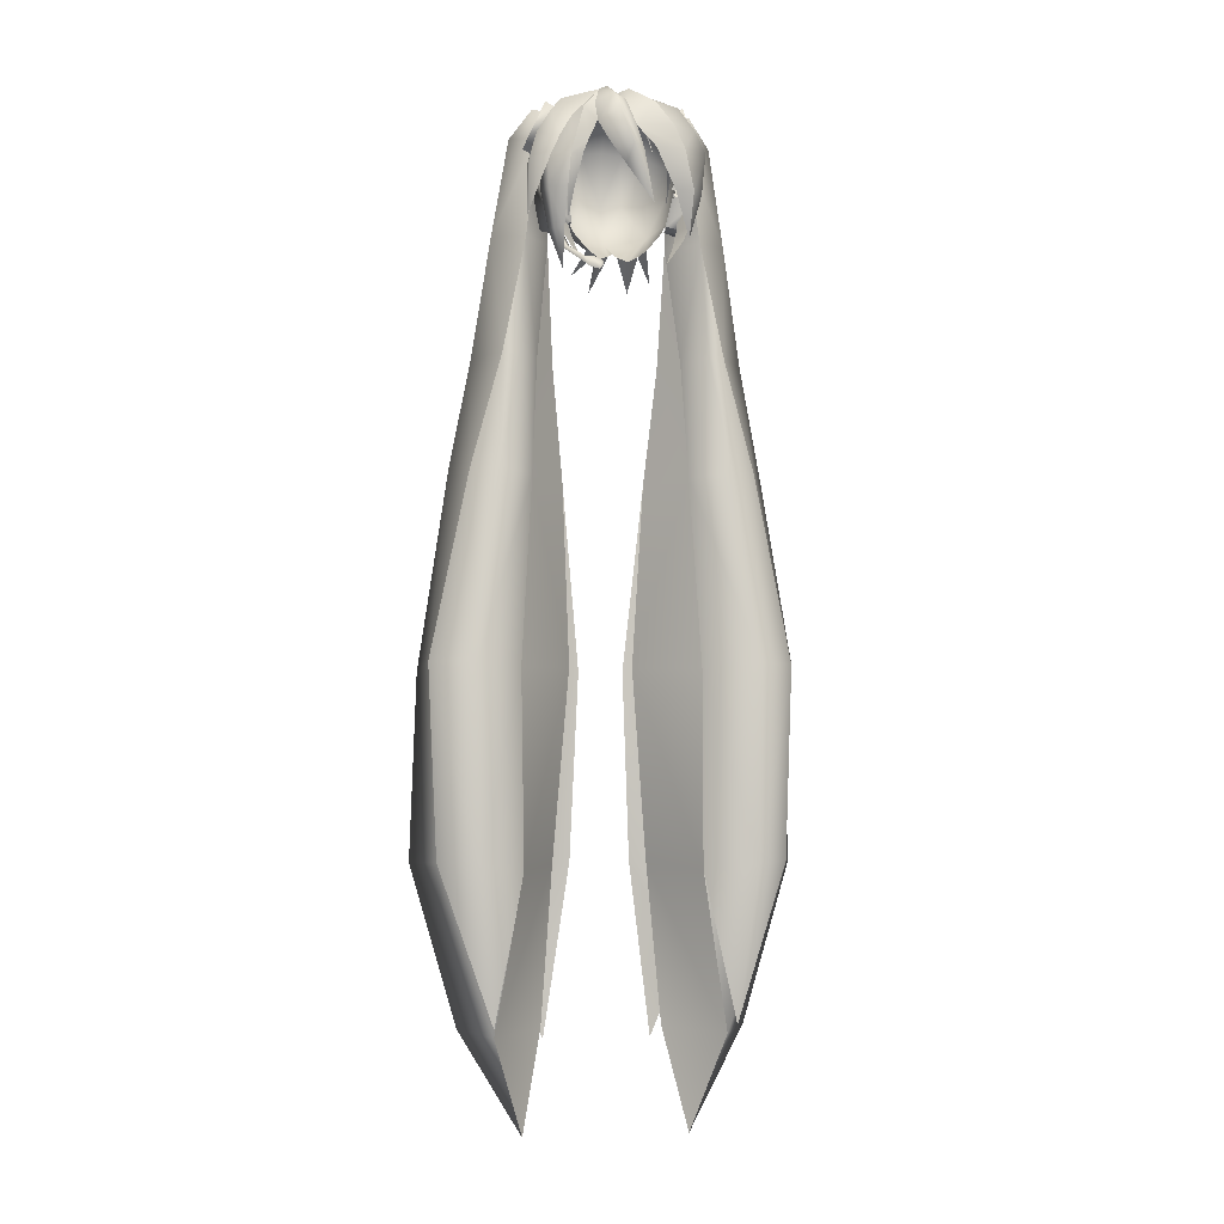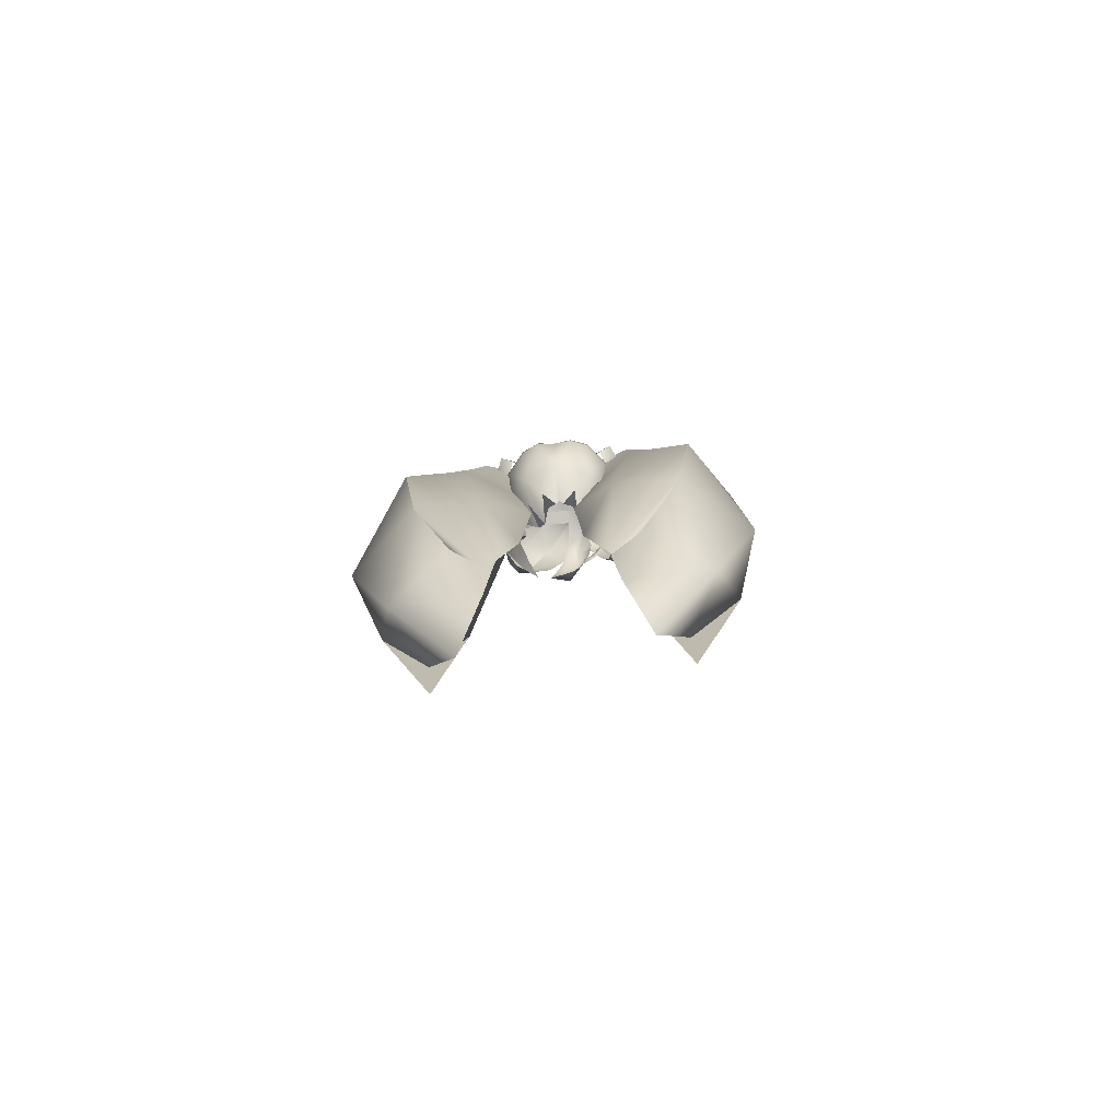
<metadata>
{"format":"obj","ext":"obj","renderer":"f3d","projection":"perspective","resolution":1024,"background":"white","views":[{"elev":-4.3,"azim":-10.6,"up":"+Y"},{"elev":-78.6,"azim":-173.3,"up":"+Y"}]}
</metadata>
<code>
g default
v 3.532 2.814 2.098
v 4.837 3.754 2.851
v 6.52 -0.3814 -3.181
v -6.826 0.1394 -2.05
v -4.843 3.754 2.487
v -3.425 2.814 2.139
v 7.872 -95.39 -13
v 3.705 -63.69 -12.1
v 4.989 -95.01 -13.11
v 14.68 -111.1 -16.35
v 5.295 -63.16 -11.79
v 8.99 -124.1 -15.54
v 6.776 -32.94 -9.871
v 12.94 -32.48 -2.467
v 22.68 -62.86 6.786
v 18.74 -31.87 3.432
v 12.33 22.94 -1.815
v 10.39 22.94 -6.253
v 9.858 6.407 -6.8
v 14.81 -63.61 -1.149
v 23.36 -31.93 -0.1694
v 29.73 -62.85 -1.063
v 22.23 -94.89 7.047
v 19.49 -120.4 2.76
v 28.34 -94.62 -0.0794
v 14.52 -95.99 0.5776
v 8.855 25.26 -2.507
v 8.433 24.8 -6.219
v 14.41 6.048 -0.1234
v 7.894 25.27 -2.462
v 7.484 25.07 -5.86
v 11.96 -13.24 -4.207
v 15.56 -12.99 1.369
v 18.28 -13.18 0.4077
v 13.13 27.75 -2.607
v 13.08 27.66 -6.924
v 8.017 26.69 -5.477
v 14.68 -111.1 -16.35
v 10.01 -121.8 -11.24
v 7.872 -95.39 -13
v 23.4 -31.1 -15.96
v 26.07 -31.61 -7.006
v 30.55 -64.05 -11.06
v 16.78 22.94 -4.051
v 17.16 6.991 -10.3
v 15.05 22.96 -8.327
v 24.16 -63.53 -20.84
v 31.65 -94.89 -10.94
v 20.65 -94.74 -20.18
v 23.77 -121.7 -11
v 18.93 -122.3 -1.73
v 28.34 -94.62 -0.0794
v 14.52 -95.99 0.5776
v 29.73 -62.85 -1.063
v 8.45 26.85 -2.028
v 13.64 -138.6 -6.697
v 23.36 -31.93 -0.1694
v 8.855 25.26 -2.507
v 12.33 22.94 -1.815
v 18.28 -13.18 0.4077
v 19.47 6.904 -5.214
v 14.41 6.048 -0.1234
v 20.77 -13.21 -13.14
v 7.894 25.27 -2.462
v 7.029 26.5 -5.308
v 22.54 -13.09 -6.435
v 7.549 26.64 -1.891
v 8.433 24.8 -6.219
v 8.017 26.69 -5.477
v 13.08 27.66 -6.924
v 15.05 22.96 -8.327
v 9.858 6.407 -6.8
v 10.39 22.94 -6.253
v 17.16 6.991 -10.3
v 14.97 -13.43 -11.68
v 8.782 -13.48 -8.094
v 6.776 -32.94 -9.871
v 15.13 -32.2 -15.04
v 13.9 -63.46 -20.56
v 10.37 -94.7 -20.83
v 24.16 -63.53 -20.84
v 20.65 -94.74 -20.18
v 3.705 -63.69 -12.1
v 4.989 -95.01 -13.11
v 8.99 -124.1 -15.54
v 14.68 -111.1 -16.35
v 23.4 -31.1 -15.96
v 7.484 25.07 -5.86
v 7.029 26.5 -5.308
v 20.77 -13.21 -13.14
v 14.52 -95.99 0.5776
v 5.295 -63.16 -11.79
v 7.872 -95.39 -13
v 14.81 -63.61 -1.149
v 12.94 -32.48 -2.467
v 18.93 -122.3 -1.73
v 10.01 -121.8 -11.24
v 13.64 -138.6 -6.697
v 6.776 -32.94 -9.871
v 8.782 -13.48 -8.094
v 11.96 -13.24 -4.207
v 9.858 6.407 -6.8
v -4.989 -95.01 -13.11
v -7.872 -95.39 -13
v -14.68 -111.1 -16.35
v -3.705 -63.69 -12.1
v -5.294 -63.16 -11.79
v -8.99 -124.1 -15.54
v -6.776 -32.94 -9.871
v -12.94 -32.48 -2.467
v -18.74 -31.87 3.432
v -22.68 -62.86 6.786
v -12.33 22.94 -1.815
v -9.858 6.407 -6.8
v -10.39 22.94 -6.253
v -23.36 -31.93 -0.1694
v -29.73 -62.85 -1.063
v -22.23 -94.89 7.047
v -28.34 -94.62 -0.0794
v -14.81 -63.61 -1.149
v -8.855 25.26 -2.507
v -14.52 -95.99 0.5776
v -19.49 -120.4 2.76
v -7.894 25.27 -2.462
v -8.433 24.8 -6.219
v -7.484 25.07 -5.86
v -14.41 6.048 -0.1234
v -11.96 -13.24 -4.207
v -18.28 -13.18 0.4077
v -15.56 -12.99 1.369
v -13.13 27.75 -2.607
v -8.016 26.69 -5.477
v -13.08 27.66 -6.924
v -14.68 -111.1 -16.35
v -7.872 -95.39 -13
v -10.01 -121.8 -11.24
v -23.4 -31.1 -15.96
v -30.55 -64.05 -11.06
v -26.07 -31.61 -7.006
v -22.54 -13.09 -6.435
v -17.16 6.991 -10.3
v -20.77 -13.21 -13.14
v -20.65 -94.74 -20.18
v -23.77 -121.7 -11
v -31.65 -94.89 -10.94
v -24.16 -63.53 -20.84
v -28.34 -94.62 -0.0794
v -18.93 -122.3 -1.73
v -14.52 -95.99 0.5776
v -29.73 -62.85 -1.063
v -8.45 26.85 -2.028
v -8.855 25.26 -2.507
v -13.64 -138.6 -6.697
v -12.33 22.94 -1.815
v -23.36 -31.93 -0.1694
v -19.47 6.904 -5.214
v -14.41 6.048 -0.1234
v -15.05 22.96 -8.327
v -16.78 22.94 -4.051
v -7.894 25.27 -2.462
v -7.029 26.5 -5.308
v -18.28 -13.18 0.4077
v -7.549 26.64 -1.891
v -8.433 24.8 -6.219
v -13.08 27.66 -6.924
v -8.016 26.69 -5.477
v -15.05 22.96 -8.327
v -10.39 22.94 -6.253
v -9.858 6.407 -6.8
v -13.9 -63.46 -20.56
v -6.776 -32.94 -9.871
v -3.705 -63.69 -12.1
v -15.13 -32.2 -15.04
v -14.97 -13.43 -11.68
v -8.782 -13.48 -8.094
v -23.4 -31.1 -15.96
v -24.16 -63.53 -20.84
v -10.37 -94.7 -20.83
v -20.65 -94.74 -20.18
v -8.99 -124.1 -15.54
v -4.989 -95.01 -13.11
v -14.68 -111.1 -16.35
v -7.484 25.07 -5.86
v -17.16 6.991 -10.3
v -7.029 26.5 -5.308
v -20.77 -13.21 -13.14
v -14.52 -95.99 0.5776
v -7.872 -95.39 -13
v -5.294 -63.16 -11.79
v -12.94 -32.48 -2.467
v -14.81 -63.61 -1.149
v -18.93 -122.3 -1.73
v -10.01 -121.8 -11.24
v -13.64 -138.6 -6.697
v -6.776 -32.94 -9.871
v -11.96 -13.24 -4.207
v -8.782 -13.48 -8.094
v -9.858 6.407 -6.8
v 9.954 11.24 3.006
v 12.56 11.18 8.533
v 10.35 6.155 10.12
v 10.65 16.24 2.466
v 12.38 17.72 7.085
v 10.35 20.04 2.496
v 10.05 24.62 6.534
v 9.201 23.02 2.882
v 6.704 26.92 3.659
v 4.588 27.71 6.81
v 3.724 28.38 4.035
v -0.221 28.8 4.414
v -0.923 28.1 7.023
v -3.657 27.9 4.699
v -2.998 28.3 10.04
v -0.2538 25.69 11.87
v -2.539 26.25 13.61
v -4.126 27.99 9.223
v -5.25 25.05 11.85
v 11.53 21.46 6.633
v -1.982 23.47 16.01
v 1.101 20.94 14.07
v -4.924 21.99 12.49
v -3.954 19.58 13.8
v -2e-06 17.19 17.61
v 3.753 8.565 14.69
v 2.122 17.21 14.73
v -0.8186 14.46 15.06
v -2.638 17.16 14.7
v 7.714 2.71 9.323
v 9.113 3.516 10.95
v 6.127 -0.6383 12.26
v 9.008 6.159 6.386
v 12.13 11.18 11.17
v 10.41 11.19 13.43
v 10.24 4.082 10.48
v 8.514 25.24 10.26
v 7.089 21.46 13.87
v 11.07 21.57 10.93
v 4.344 25.51 12.54
v 4.588 27.71 6.81
v 11.53 21.46 6.633
v 12.74 17.72 11.33
v 12.38 17.72 7.085
v 8.74 17.7 14.33
v 0.7491 28.39 9.102
v 4.588 27.71 6.81
v 10.05 24.62 6.534
v 12.56 11.18 8.533
v -0.923 28.1 7.023
v 8.74 17.7 14.33
v 1.101 20.94 14.07
v 4.047 17.55 14.78
v 4.344 25.51 12.54
v -0.2538 25.69 11.87
v 10.41 11.19 13.43
v 7.374 11.19 13.53
v 7.089 21.46 13.87
v 0.7491 28.39 9.102
v -0.923 28.1 7.023
v 10.24 4.082 10.48
v -6.513 18.52 13.19
v -7.181 24.03 12.53
v -9.349 16.28 13.66
v -8.636 10.85 12.47
v -9.734 10.9 13.08
v -9.261 6.627 10.58
v -5.25 25.05 11.85
v -4.126 27.99 9.223
v -7.384 16.28 13.35
v -4.924 21.99 12.49
v -9.931 26.69 7.583
v -8.995 22.65 11.68
v -4.126 27.99 9.223
v -14.47 19.88 11.53
v -13.05 22.21 7.087
v -14.57 18.84 7.966
v -12.06 23.87 10.38
v -11.06 19.06 12.94
v -12.62 15.62 13.31
v -15.74 15.36 12.21
v -15.84 6.739 11.34
v -15.57 15.3 8.849
v -13.05 22.21 7.087
v -13.42 16.27 8.694
v -12.77 16.28 12.2
v -8.995 22.65 11.68
v -10.93 22.39 9.091
v -9.349 16.28 13.66
v -7.181 24.03 12.53
v -3.657 27.9 4.699
v -9.931 26.69 7.583
v -4.126 27.99 9.223
v -7.758 26.95 4.273
v -10.71 22.99 3.678
v -10.67 13.55 4.353
v -11.04 10.28 6.644
v -11.85 16.41 4.729
v -7.794 5.32 4.74
v -11.49 4.891 10.43
v -12.18 4.871 8.953
v -9.725 -1.112 8.341
v -10.36 16.24 2.466
v -13.05 22.21 7.087
v -11.85 16.41 4.729
v -11.04 10.28 6.644
v -13.53 10.86 9.564
v -12.67 10.89 12.51
v -9.734 10.9 13.08
v -9.923 4.893 10.71
v -9.354 4.881 6.947
v -6.336 0.7196 5.996
v -10.7 22.08 3.303
v -11.16 22.13 3.315
v -10.8 22.28 3.383
v -10.82 22.19 4.107
v -10.8 22.28 3.383
v -11.92 19.56 3.506
v -11.78 19.97 2.332
v -11.73 16.41 2.869
v -10.78 19.93 2.321
v -11.57 16.82 1.291
v -10.34 16.79 1.284
v -10.69 21.76 4.57
v -11.3 22.05 4.054
v -10.79 21.97 4.615
v -11.15 21.81 4.577
v -11.33 19.06 4.65
v -11.79 19.1 4.654
v -11.6 15.93 4.139
v -11.15 15.89 4.138
v -11.1 14.2 2.284
v -10.97 13.68 3.68
v -10.55 13.65 3.679
v -10.94 14.6 0.857
v -9.397 14.57 0.8498
v -11.61 10.61 6.803
v -7.759 7.383 4.795
v -8.678 12.05 6.455
v -9.052 8.544 -3.54
v -13.67 14.69 -0.0425
v -10.57 16.26 -0.4907
v -9.55 14.51 4.867
v -8.678 12.05 6.455
v -10.57 5.871 2.929
v -9.052 8.544 -3.54
v -7.894 6.992 2.267
v -10.57 16.26 -0.4907
v -12.44 12.97 5.402
v -11.72 7.662 -2.893
v -10.32 6.596 5.193
v -7.759 7.383 4.795
v 5.877 27.8 -6.24
v 11.67 22.06 -9.663
v 9.322 20.42 -8.756
v 11.43 28.21 0.6574
v 9.006 26.57 1.564
v 8.297 29.44 -7.146
v 14.8 20.83 -1.86
v 11.67 22.06 -9.663
v 12.38 19.19 -0.9512
v -5.877 27.8 -6.24
v -11.67 22.06 -9.664
v -8.297 29.44 -7.146
v -9.322 20.42 -8.756
v -11.43 28.21 0.6574
v -9.006 26.57 1.564
v -14.8 20.83 -1.86
v -12.38 19.19 -0.9512
v -11.67 22.06 -9.664
v -9.272 2.769 6.172
v -9.094 3.237 6.471
v -9.669 6.506 3.223
v -9.1 6.375 2.976
v -9.272 2.769 6.172
v -9.852 6.136 2.861
v -9.852 6.136 2.861
v -8.423 3.148 6.404
v -6.638 0.2325 8.993
v -6.42 1.011 9.215
v -6.176 0.8086 8.646
v -6.638 0.2325 8.993
v -3.774 0.2069 10.56
v -3.593 -0.5984 10.44
v -3.627 -0.3835 9.734
v -4.196 -1.219 10.14
v -5.822 -0.6424 9.456
v -4.196 -1.219 10.14
v -5.378 0.9089 9.89
v -5.822 -0.6424 9.456
v -5.194 0.1537 9.168
v -3.593 -0.5984 10.44
v 10.7 22.08 3.303
v 10.8 22.28 3.384
v 11.16 22.13 3.315
v 10.8 22.28 3.384
v 10.82 22.19 4.107
v 10.78 19.93 2.321
v 11.78 19.97 2.333
v 11.57 16.82 1.291
v 11.3 22.05 4.054
v 11.92 19.56 3.506
v 10.34 16.79 1.284
v 10.94 14.6 0.857
v 9.397 14.57 0.8498
v 11.73 16.41 2.869
v 10.69 21.76 4.571
v 11.1 14.2 2.285
v 11.6 15.93 4.139
v 10.97 13.68 3.68
v 11.15 15.89 4.138
v 11.33 19.06 4.65
v 11.79 19.1 4.654
v 11.15 21.81 4.577
v 10.79 21.97 4.615
v 10.55 13.65 3.679
v 7.759 7.383 4.795
v 11.61 10.61 6.803
v 8.678 12.05 6.455
v 13.67 14.69 -0.0425
v 9.052 8.544 -3.54
v 10.57 16.26 -0.4907
v 12.44 12.97 5.402
v 10.57 16.26 -0.4907
v 9.55 14.51 4.867
v 7.894 6.992 2.267
v 10.32 6.596 5.193
v 7.759 7.383 4.795
v 9.052 8.544 -3.54
v 11.72 7.662 -2.893
v 10.57 5.871 2.929
v 8.678 12.05 6.455
v 9.679 10.17 -3.791
v 10.22 15.06 -7.16
v 10.65 16.24 2.466
v 9.954 11.24 3.006
v 6.754 8.062 -6.828
v 3.532 2.814 2.098
v 2.483 2.735 -1.116
v 0.8278 3.499 -1.683
v 1e-06 7.004 -8.671
v -6.662 8.062 -6.744
v -3.425 2.814 2.139
v -4.843 3.754 2.487
v 3.505 14.69 -12.78
v 1e-06 14.65 -12.52
v 1e-06 23.6 -11.21
v 3.546 23.34 -11.77
v -6.854 27.11 -6.267
v -10.74 19.54 -5.975
v -10.59 23.2 0.5837
v -9.565 10.17 -3.706
v -7.05 6.258 2.525
v 10.85 19.54 -6.059
v 10.21 23.12 0.4998
v 3.607 28 -7.331
v 3.462 29.15 -0.8161
v 7.123 28.06 -0.6227
v 4.837 3.754 2.851
v 7.071 6.369 2.525
v 1e-06 27.53 -7.633
v 0 28.95 -0.8366
v -6.583 28.06 -0.5388
v -10.36 16.24 2.466
v 6.962 27.11 -6.351
v 6.893 14.78 -11.03
v 7.028 22.53 -10.32
v -10.11 15.06 -7.077
v -6.936 22.53 -10.4
v -6.8 14.78 -11.29
v -0.6508 3.558 -1.598
v -2.566 2.91 -0.8591
v -3.408 14.69 -12.7
v -3.502 28 -7.247
v -3.359 29.15 -0.7322
v -3.657 27.9 4.699
v -9.774 10.9 2.496
v 0.088 4.158 -2.135
v 3.724 28.38 4.035
v -0.221 28.8 4.414
v -3.448 23.34 -11.69
v 6.704 26.92 3.659
v -7.758 26.95 4.273
v 9.201 23.02 2.882
v -10.71 22.99 3.678
v 28.34 -94.62 -0.0794
v 19.49 -120.4 2.76
v 14.52 -95.99 0.5776
v -19.49 -120.4 2.76
v -28.34 -94.62 -0.0794
v -14.52 -95.99 0.5776
v -2.566 2.91 -0.8591
v -0.6508 3.558 -1.598
v -3.359 -1.944 -4.981
v -3.425 2.814 2.139
v 2.483 2.735 -1.116
v 3.532 2.814 2.098
v 3.132 -1.66 -4.914
v 0.8278 3.499 -1.683
g MikuHair:Mesh17
f 1 2 3
f 4 5 6
f 7 8 9
f 7 9 10
f 8 7 11
f 10 9 12
f 8 11 13
f 14 15 16
f 17 18 19
f 15 14 20
f 21 15 22
f 23 24 25
f 24 23 26
f 22 23 25
f 18 17 27
f 15 21 16
f 18 27 28
f 20 23 15
f 23 22 15
f 19 29 17
f 28 30 31
f 32 29 19
f 28 27 30
f 23 20 26
f 32 33 29
f 33 34 29
f 16 21 34
f 14 33 32
f 14 16 33
f 16 34 33
f 35 36 37
f 38 39 40
f 41 42 43
f 44 45 46
f 47 48 49
f 50 49 48
f 51 52 53
f 50 48 52
f 43 42 54
f 43 54 52
f 52 51 50
f 35 37 55
f 49 50 38
f 41 43 47
f 39 38 50
f 39 50 56
f 50 51 56
f 54 42 57
f 35 58 59
f 60 61 62
f 59 44 35
f 44 46 35
f 35 46 36
f 47 43 48
f 43 52 48
f 63 42 41
f 62 61 59
f 58 35 55
f 58 55 64
f 55 37 65
f 60 66 61
f 66 45 61
f 57 66 60
f 59 61 44
f 61 45 44
f 66 63 45
f 57 42 66
f 42 63 66
f 64 55 67
f 55 65 67
f 68 69 70
f 71 72 73
f 72 71 74
f 75 76 72
f 77 78 79
f 80 81 82
f 83 80 84
f 80 82 85
f 79 83 77
f 85 82 86
f 79 87 81
f 84 80 85
f 70 73 68
f 83 79 80
f 79 81 80
f 71 73 70
f 79 78 87
f 69 68 88
f 76 78 77
f 69 88 89
f 90 87 78
f 90 75 74
f 75 72 74
f 90 78 75
f 78 76 75
f 91 92 93
f 92 94 95
f 93 96 91
f 96 93 97
f 96 97 98
f 92 95 99
f 100 101 102
f 95 100 99
f 94 92 91
f 100 95 101
f 103 104 105
f 106 107 104
f 108 103 105
f 106 104 103
f 107 106 109
f 110 111 112
f 113 114 115
f 116 117 112
f 118 117 119
f 110 112 120
f 113 115 121
f 122 118 123
f 118 119 123
f 124 125 126
f 127 114 113
f 120 112 118
f 112 117 118
f 125 121 115
f 121 125 124
f 127 128 114
f 120 118 122
f 116 112 111
f 116 111 129
f 130 128 127
f 129 130 127
f 130 110 128
f 129 111 130
f 111 110 130
f 131 132 133
f 134 135 136
f 137 138 139
f 140 141 142
f 143 144 145
f 145 146 143
f 147 148 149
f 139 138 150
f 145 144 147
f 150 138 147
f 148 147 144
f 151 131 152
f 138 137 146
f 144 143 134
f 134 136 144
f 148 144 153
f 144 136 153
f 152 131 154
f 139 150 155
f 147 138 145
f 138 146 145
f 131 151 132
f 156 157 154
f 158 159 131
f 159 154 131
f 158 131 133
f 151 152 160
f 141 159 158
f 132 151 161
f 141 140 156
f 140 162 156
f 140 155 162
f 156 162 157
f 141 156 159
f 156 154 159
f 139 142 137
f 142 139 140
f 139 155 140
f 161 151 163
f 151 160 163
f 164 165 166
f 167 168 169
f 170 171 172
f 171 170 173
f 174 169 175
f 176 173 170
f 177 178 179
f 179 178 180
f 178 181 180
f 176 170 177
f 179 180 182
f 178 172 181
f 164 166 183
f 177 170 178
f 170 172 178
f 168 167 165
f 165 164 168
f 169 184 167
f 183 166 185
f 173 175 171
f 186 173 176
f 169 174 184
f 174 186 184
f 175 173 174
f 173 186 174
f 187 188 189
f 189 190 191
f 192 188 187
f 188 192 193
f 193 192 194
f 190 189 195
f 196 197 198
f 197 190 195
f 189 191 187
f 190 197 196
f 199 200 201
f 200 199 202
f 203 202 204
f 205 204 206
f 207 208 205
f 208 209 210
f 211 212 213
f 214 213 215
f 215 216 217
f 204 218 203
f 207 205 206
f 213 214 211
f 214 219 220
f 219 221 222
f 223 224 225
f 208 210 211
f 223 226 224
f 215 217 221
f 202 203 200
f 227 223 219
f 223 225 219
f 211 210 212
f 214 215 219
f 215 221 219
f 209 208 207
f 218 204 205
f 215 213 216
f 213 212 216
f 223 227 226
f 228 229 230
f 201 231 199
f 219 225 220
f 219 222 227
f 201 228 231
f 228 201 229
f 232 233 234
f 235 236 237
f 238 235 239
f 236 235 238
f 240 241 242
f 241 233 232
f 233 241 243
f 238 239 244
f 245 235 246
f 235 237 240
f 242 241 247
f 244 239 248
f 237 236 243
f 235 240 246
f 241 232 247
f 232 234 247
f 240 237 241
f 237 243 241
f 249 250 251
f 250 252 253
f 254 251 255
f 250 256 252
f 253 252 257
f 251 254 249
f 253 257 258
f 254 255 259
f 256 250 249
f 260 261 262
f 263 264 265
f 261 266 267
f 264 263 268
f 266 261 269
f 268 262 264
f 261 260 269
f 262 268 260
f 270 271 272
f 273 274 275
f 276 273 277
f 273 276 274
f 277 273 278
f 279 280 278
f 279 281 280
f 274 276 270
f 276 271 270
f 278 273 279
f 273 281 279
f 276 277 271
f 273 275 281
f 282 283 284
f 284 285 286
f 285 287 288
f 289 290 291
f 290 292 293
f 294 295 296
f 294 297 295
f 298 299 300
f 296 293 301
f 285 288 291
f 290 293 302
f 293 296 302
f 303 283 282
f 300 299 304
f 305 303 304
f 292 290 289
f 287 285 284
f 287 306 307
f 306 299 298
f 306 308 307
f 287 284 306
f 284 283 306
f 295 297 309
f 304 299 305
f 299 306 305
f 306 298 308
f 298 300 308
f 306 283 305
f 283 303 305
f 284 286 282
f 309 297 310
f 297 294 301
f 294 296 301
f 311 312 313
f 312 314 315
f 314 311 313
f 316 317 318
f 312 311 319
f 317 319 320
f 320 319 321
f 317 320 318
f 311 314 322
f 314 312 323
f 317 316 323
f 324 325 322
f 325 326 322
f 319 317 312
f 317 323 312
f 325 327 326
f 316 318 328
f 327 328 326
f 326 328 329
f 328 330 331
f 328 331 329
f 323 316 327
f 316 328 327
f 324 323 325
f 323 327 325
f 329 331 332
f 323 324 314
f 324 322 314
f 333 321 334
f 318 320 333
f 320 321 333
f 328 318 330
f 318 333 330
f 335 336 337
f 338 339 340
f 341 335 342
f 343 344 345
f 346 339 347
f 348 344 343
f 338 348 339
f 348 343 339
f 339 343 347
f 349 336 335
f 347 341 346
f 341 347 335
f 347 343 335
f 335 343 349
f 343 345 349
f 349 345 350
f 351 352 353
f 354 351 355
f 351 354 356
f 355 357 354
f 357 353 358
f 353 357 359
f 351 356 352
f 357 355 359
f 360 361 362
f 361 360 363
f 360 364 365
f 364 360 362
f 366 365 364
f 366 363 367
f 363 366 368
f 366 367 365
f 369 370 371
f 372 373 374
f 369 371 375
f 371 370 372
f 376 373 372
f 372 370 376
f 370 377 378
f 379 380 373
f 377 370 369
f 370 378 376
f 379 373 376
f 376 378 379
f 381 382 383
f 383 384 385
f 386 387 388
f 381 383 389
f 383 385 389
f 378 377 388
f 380 389 385
f 386 381 387
f 381 389 387
f 383 390 384
f 382 381 386
f 388 387 378
f 387 379 378
f 387 389 379
f 389 380 379
f 391 392 393
f 393 394 395
f 391 395 392
f 396 397 398
f 397 399 400
f 401 402 403
f 397 400 404
f 393 395 399
f 395 391 405
f 406 407 408
f 409 407 410
f 411 412 410
f 410 412 405
f 412 413 405
f 399 397 393
f 397 396 393
f 397 404 398
f 404 400 407
f 400 399 411
f 411 399 412
f 399 413 412
f 393 396 391
f 410 407 411
f 407 400 411
f 407 409 408
f 408 409 414
f 405 413 395
f 413 399 395
f 398 401 396
f 401 398 402
f 398 404 402
f 402 404 406
f 404 407 406
f 415 416 417
f 418 419 420
f 421 422 423
f 424 425 426
f 427 428 429
f 418 422 421
f 429 428 418
f 428 419 418
f 415 425 416
f 429 418 421
f 429 424 427
f 424 429 425
f 429 416 425
f 429 421 416
f 421 423 416
f 416 423 430
f 431 432 433
f 431 433 434
f 435 436 437
f 438 439 435
f 440 441 442
f 443 435 439
f 444 445 446
f 447 448 449
f 450 442 451
f 433 452 453
f 454 455 456
f 436 435 457
f 431 434 458
f 454 459 460
f 447 449 461
f 449 448 462
f 463 456 453
f 435 464 432
f 446 459 454
f 453 452 463
f 452 465 463
f 452 464 465
f 443 444 446
f 462 466 450
f 448 467 468
f 443 439 444
f 440 466 468
f 440 469 470
f 471 439 440
f 439 469 440
f 472 473 460
f 440 470 441
f 446 445 459
f 467 448 447
f 432 431 435
f 431 457 435
f 460 473 474
f 442 450 440
f 450 466 440
f 450 475 462
f 439 438 476
f 435 437 438
f 477 455 478
f 460 474 478
f 461 472 447
f 472 479 447
f 433 432 452
f 432 464 452
f 468 466 448
f 466 462 448
f 454 465 446
f 465 443 446
f 465 464 443
f 464 435 443
f 455 477 480
f 467 471 468
f 471 440 468
f 447 479 467
f 479 471 467
f 453 456 480
f 456 455 480
f 474 461 481
f 461 449 481
f 465 454 463
f 454 456 463
f 433 453 482
f 453 480 482
f 474 473 461
f 473 472 461
f 439 476 469
f 450 451 475
f 454 460 455
f 460 478 455
f 431 458 457
f 459 445 479
f 445 444 479
f 479 444 471
f 444 439 471
f 481 449 483
f 449 462 483
f 460 459 472
f 459 479 472
f 484 485 486
f 487 488 489
f 490 491 492
f 490 492 493
f 494 495 496
f 494 496 497

</code>
